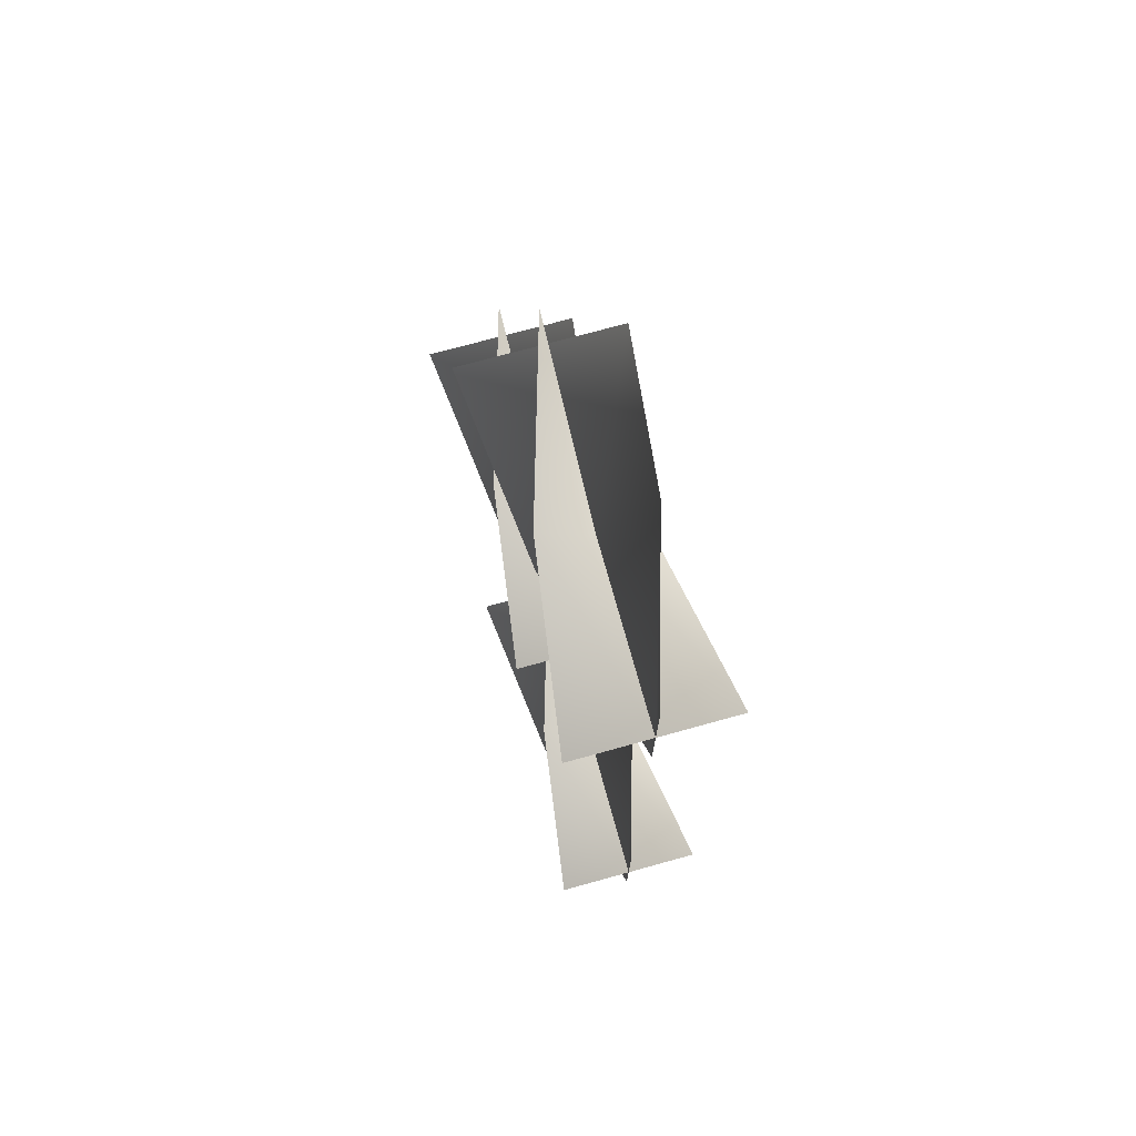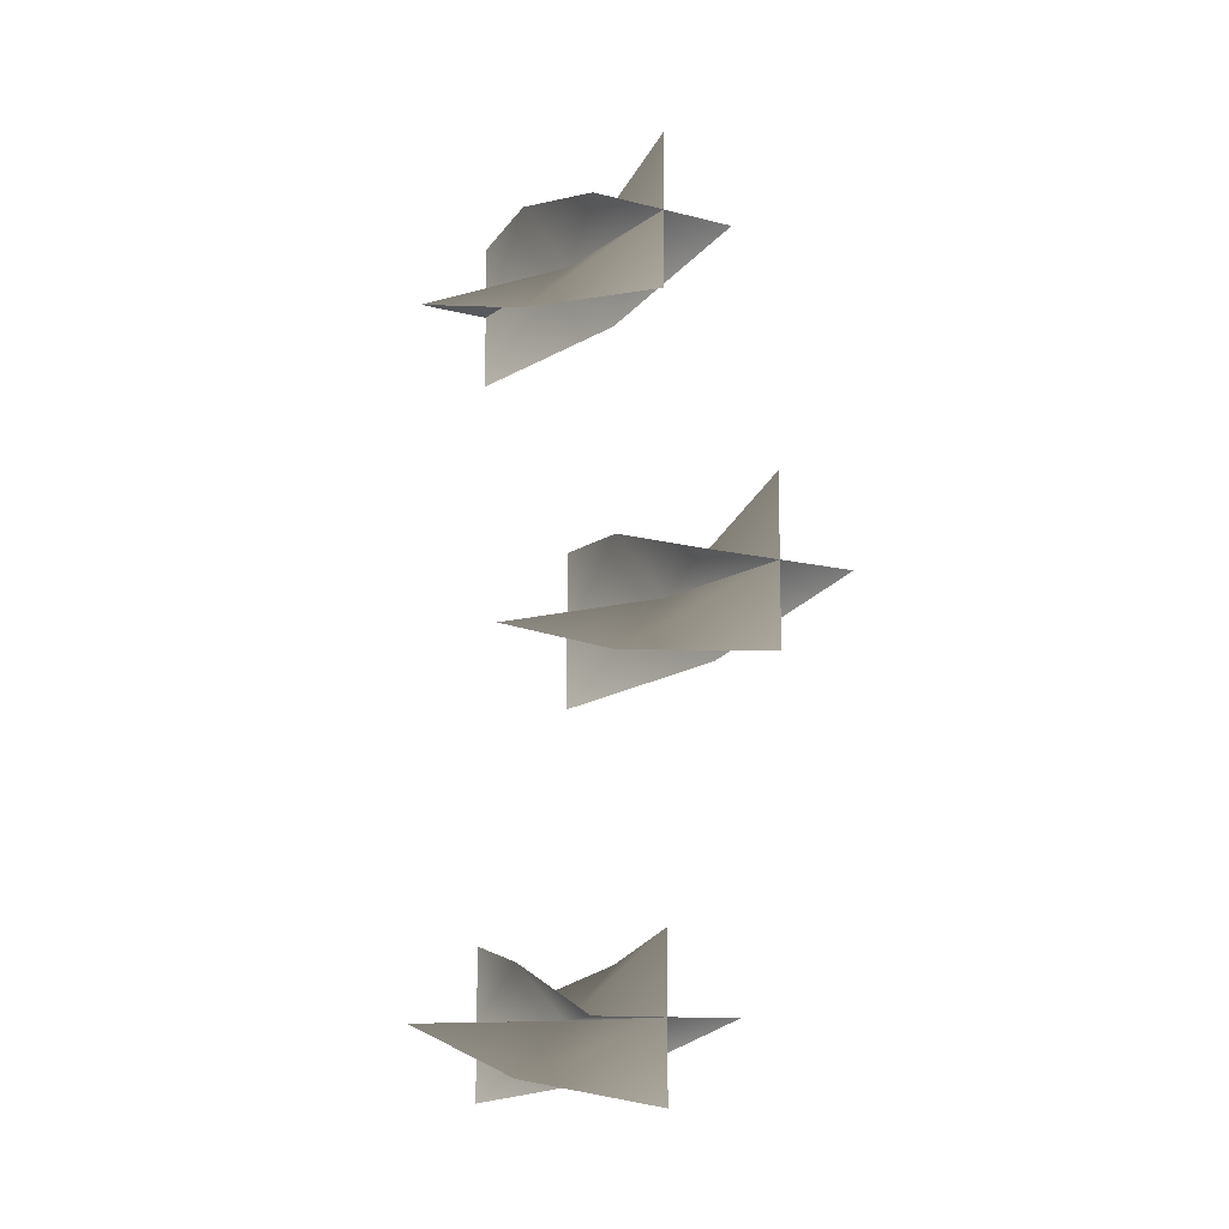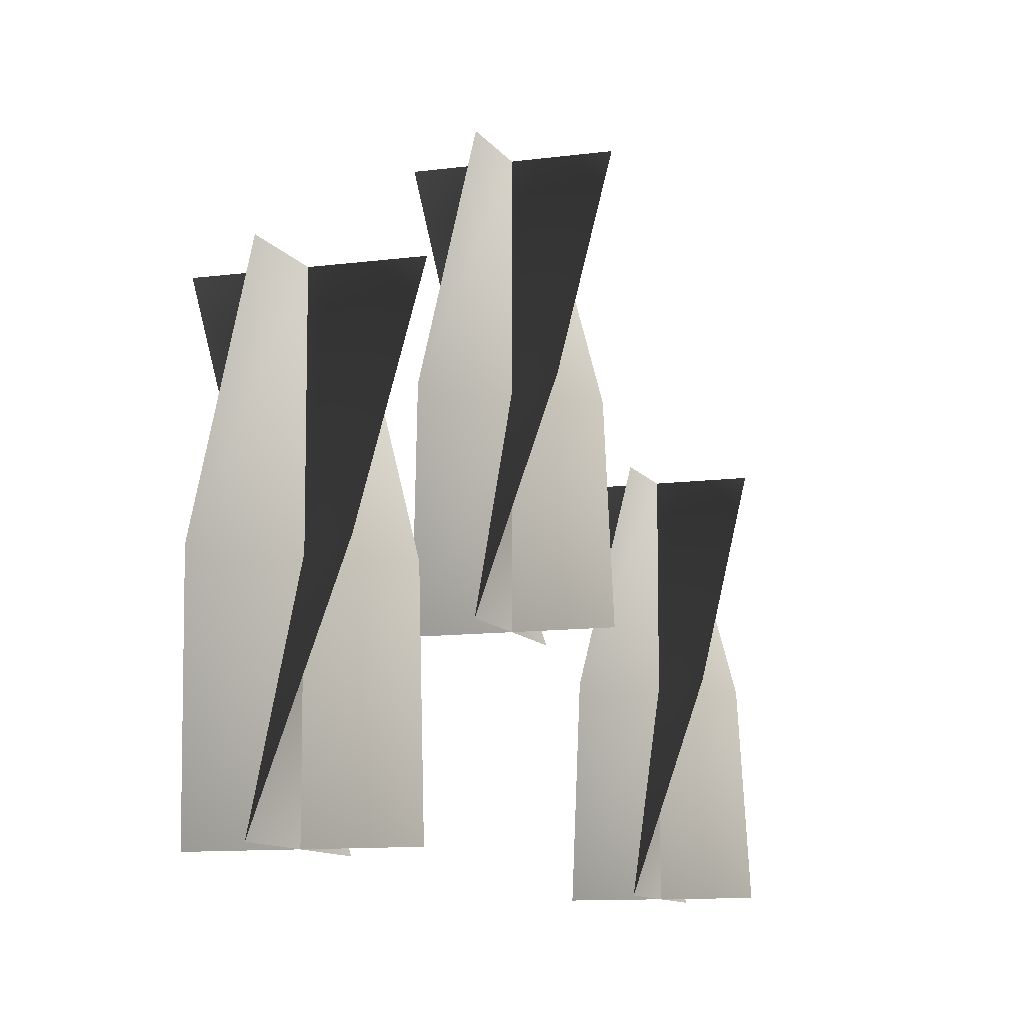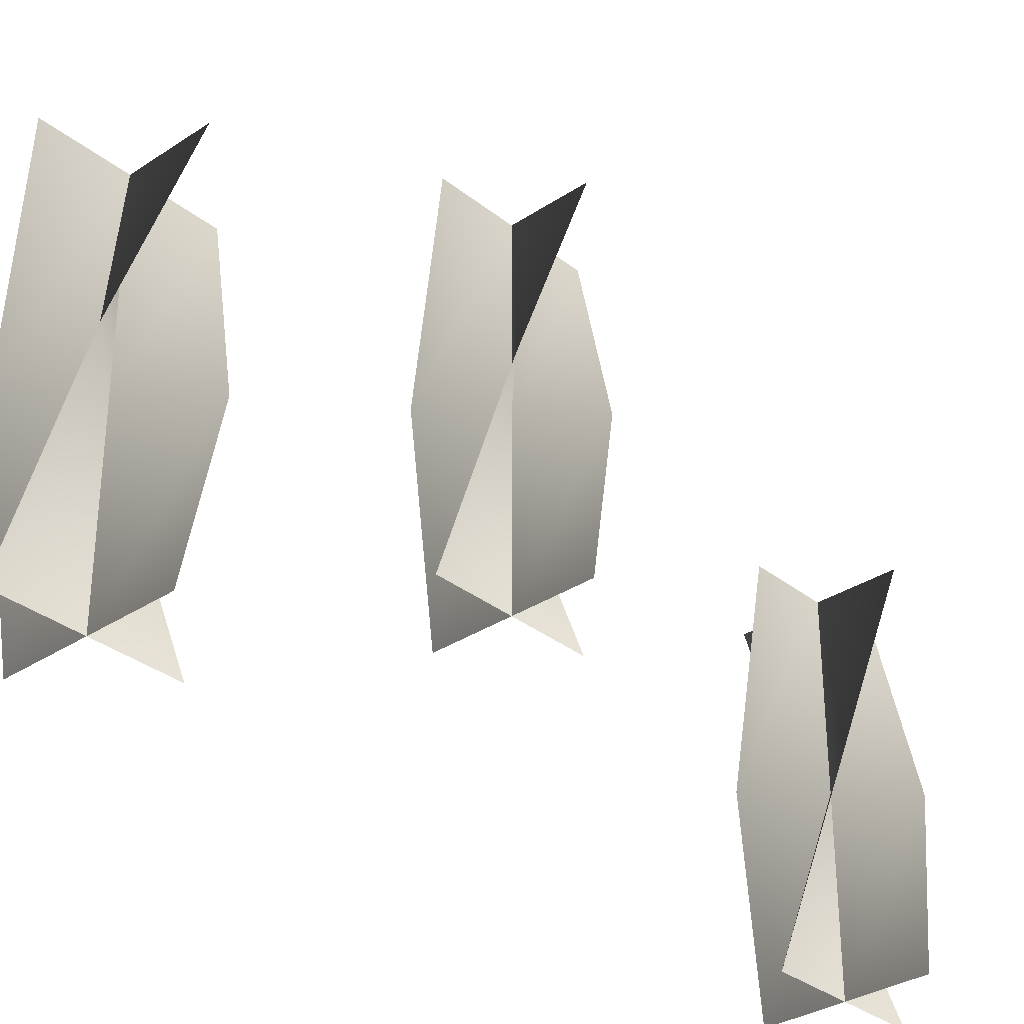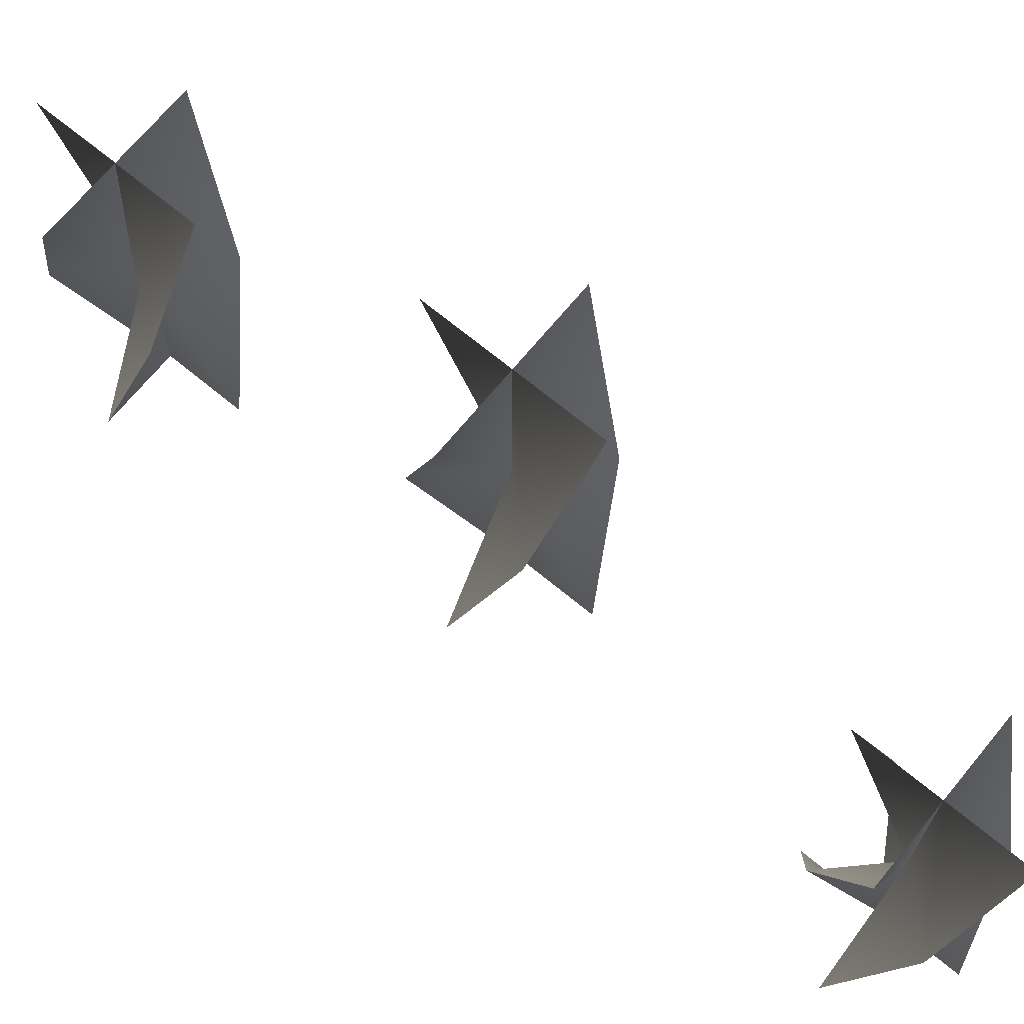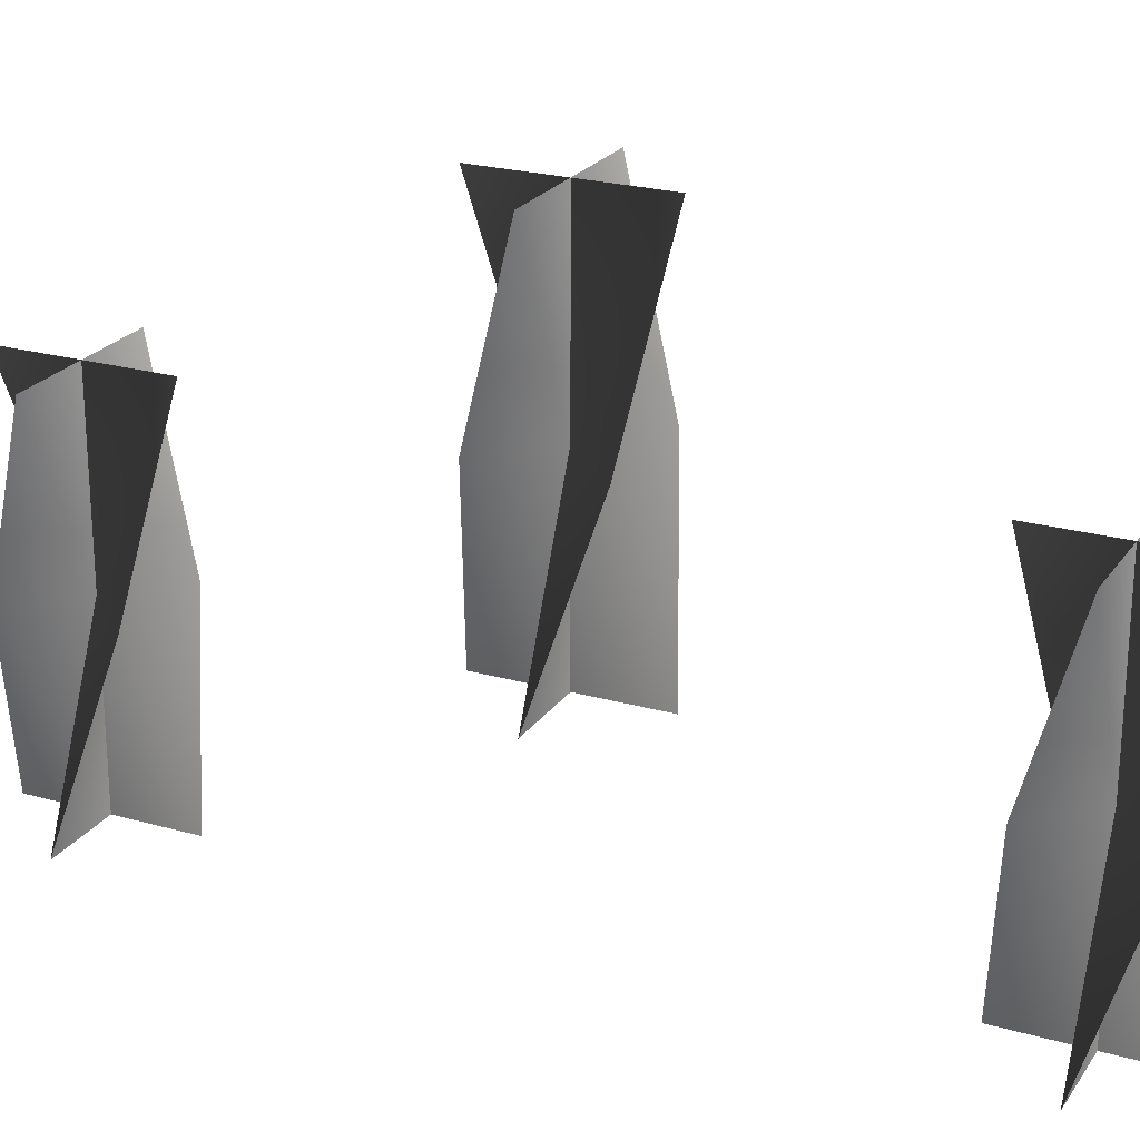
<metadata>
{"format":"obj","ext":"obj","renderer":"f3d","projection":"perspective","resolution":1024,"background":"white","views":[{"elev":73.2,"azim":-15.4,"up":"+Z"},{"elev":-11.9,"azim":148.4,"up":"+Z"},{"elev":-10.2,"azim":-160.6,"up":"+Y"},{"elev":-32.7,"azim":-137.5,"up":"+Y"},{"elev":69.8,"azim":129.5,"up":"+Y"},{"elev":23.2,"azim":115.7,"up":"+Y"}]}
</metadata>
<code>
v -0.02315 0.743 -0.1398
v -2.467e-07 0.743 -0.163
v -1.589e-07 0.666 -0.163
v -0.0339 0.666 -0.163
v 0.0339 0.666 -0.163
v 0.02315 0.743 -0.1861
v 2.142e-08 0.82 -0.1291
v -3.346e-07 0.82 -0.163
v 6.66e-07 0.82 -0.1969
v 0.02315 0.743 -0.1398
v -2.467e-07 0.743 -0.163
v -1.589e-07 0.666 -0.163
v -1.159e-06 0.666 -0.1291
v -4.992e-07 0.666 -0.1969
v -0.02315 0.743 -0.1861
v 0.0339 0.82 -0.163
v -3.346e-07 0.82 -0.163
v -0.0339 0.82 -0.163
v -0.02315 0.743 -0.1398
v -0.0339 0.666 -0.163
v -1.589e-07 0.666 -0.163
v -2.467e-07 0.743 -0.163
v 0.0339 0.666 -0.163
v 0.02315 0.743 -0.1861
v 2.142e-08 0.82 -0.1291
v -3.346e-07 0.82 -0.163
v 6.66e-07 0.82 -0.1969
v 0.02315 0.743 -0.1398
v -1.159e-06 0.666 -0.1291
v -1.589e-07 0.666 -0.163
v -2.467e-07 0.743 -0.163
v -4.992e-07 0.666 -0.1969
v -0.02315 0.743 -0.1861
v 0.0339 0.82 -0.163
v -3.346e-07 0.82 -0.163
v -0.0339 0.82 -0.163
v -0.02315 0.743 0.1865
v 6.047e-07 0.743 0.1633
v -6.482e-07 0.666 0.1633
v -0.0339 0.666 0.1633
v 0.0339 0.666 0.1633
v 0.02315 0.743 0.1402
v -4.836e-07 0.82 0.1972
v 5.169e-07 0.82 0.1633
v 1.767e-07 0.82 0.1294
v 0.02315 0.743 0.1865
v 6.047e-07 0.743 0.1633
v -6.482e-07 0.666 0.1633
v -3.08e-07 0.666 0.1972
v 3.523e-07 0.666 0.1294
v -0.02315 0.743 0.1402
v 0.0339 0.82 0.1633
v 5.169e-07 0.82 0.1633
v -0.0339 0.82 0.1633
v -0.02315 0.743 0.1865
v -0.0339 0.666 0.1633
v -6.482e-07 0.666 0.1633
v 6.047e-07 0.743 0.1633
v 0.0339 0.666 0.1633
v 0.02315 0.743 0.1402
v -4.836e-07 0.82 0.1972
v 5.169e-07 0.82 0.1633
v 1.767e-07 0.82 0.1294
v 0.02315 0.743 0.1865
v -3.08e-07 0.666 0.1972
v -6.482e-07 0.666 0.1633
v 6.047e-07 0.743 0.1633
v 3.523e-07 0.666 0.1294
v -0.02315 0.743 0.1402
v 0.0339 0.82 0.1633
v 5.169e-07 0.82 0.1633
v -0.0339 0.82 0.1633
v -0.02315 0.82 0.02315
v -9.358e-07 0.82 -2.149e-07
v -8.48e-07 0.7431 -1.947e-07
v -0.0339 0.7431 1.613e-07
v 0.0339 0.7431 -5.35e-07
v 0.02315 0.82 -0.02315
v 6.731e-07 0.897 0.0339
v -1.024e-06 0.897 -2.351e-07
v -2.313e-08 0.897 -0.0339
v 0.02315 0.82 0.02315
v -9.358e-07 0.82 -2.149e-07
v -8.48e-07 0.7431 -1.947e-07
v 8.488e-07 0.7431 0.0339
v 1.525e-07 0.7431 -0.0339
v -0.02315 0.82 -0.02315
v 0.0339 0.897 -5.753e-07
v -1.024e-06 0.897 -2.351e-07
v -0.0339 0.897 1.209e-07
v -0.02315 0.82 0.02315
v -0.0339 0.7431 1.613e-07
v -8.48e-07 0.7431 -1.947e-07
v -9.358e-07 0.82 -2.149e-07
v 0.0339 0.7431 -5.35e-07
v 0.02315 0.82 -0.02315
v 6.731e-07 0.897 0.0339
v -1.024e-06 0.897 -2.351e-07
v -2.313e-08 0.897 -0.0339
v 0.02315 0.82 0.02315
v 8.488e-07 0.7431 0.0339
v -8.48e-07 0.7431 -1.947e-07
v -9.358e-07 0.82 -2.149e-07
v 1.525e-07 0.7431 -0.0339
v -0.02315 0.82 -0.02315
v 0.0339 0.897 -5.753e-07
v -1.024e-06 0.897 -2.351e-07
v -0.0339 0.897 1.209e-07
g Candlestick_01_(10)_7476_25
f 1 3 2
f 1 4 3
f 2 3 5
f 2 5 6
f 7 1 2
f 7 2 8
f 8 2 6
f 8 6 9
f 10 12 11
f 10 13 12
f 11 12 14
f 11 14 15
f 16 10 11
f 16 11 17
f 17 11 15
f 17 15 18
f 19 21 20
f 19 22 21
f 22 23 21
f 22 24 23
f 25 22 19
f 25 26 22
f 26 24 22
f 26 27 24
f 28 30 29
f 28 31 30
f 31 32 30
f 31 33 32
f 34 31 28
f 34 35 31
f 35 33 31
f 35 36 33
f 37 39 38
f 37 40 39
f 38 39 41
f 38 41 42
f 43 37 38
f 43 38 44
f 44 38 42
f 44 42 45
f 46 48 47
f 46 49 48
f 47 48 50
f 47 50 51
f 52 46 47
f 52 47 53
f 53 47 51
f 53 51 54
f 55 57 56
f 55 58 57
f 58 59 57
f 58 60 59
f 61 58 55
f 61 62 58
f 62 60 58
f 62 63 60
f 64 66 65
f 64 67 66
f 67 68 66
f 67 69 68
f 70 67 64
f 70 71 67
f 71 69 67
f 71 72 69
f 73 75 74
f 73 76 75
f 74 75 77
f 74 77 78
f 79 73 74
f 79 74 80
f 80 74 78
f 80 78 81
f 82 84 83
f 82 85 84
f 83 84 86
f 83 86 87
f 88 82 83
f 88 83 89
f 89 83 87
f 89 87 90
f 91 93 92
f 91 94 93
f 94 95 93
f 94 96 95
f 97 94 91
f 97 98 94
f 98 96 94
f 98 99 96
f 100 102 101
f 100 103 102
f 103 104 102
f 103 105 104
f 106 103 100
f 106 107 103
f 107 105 103
f 107 108 105

</code>
